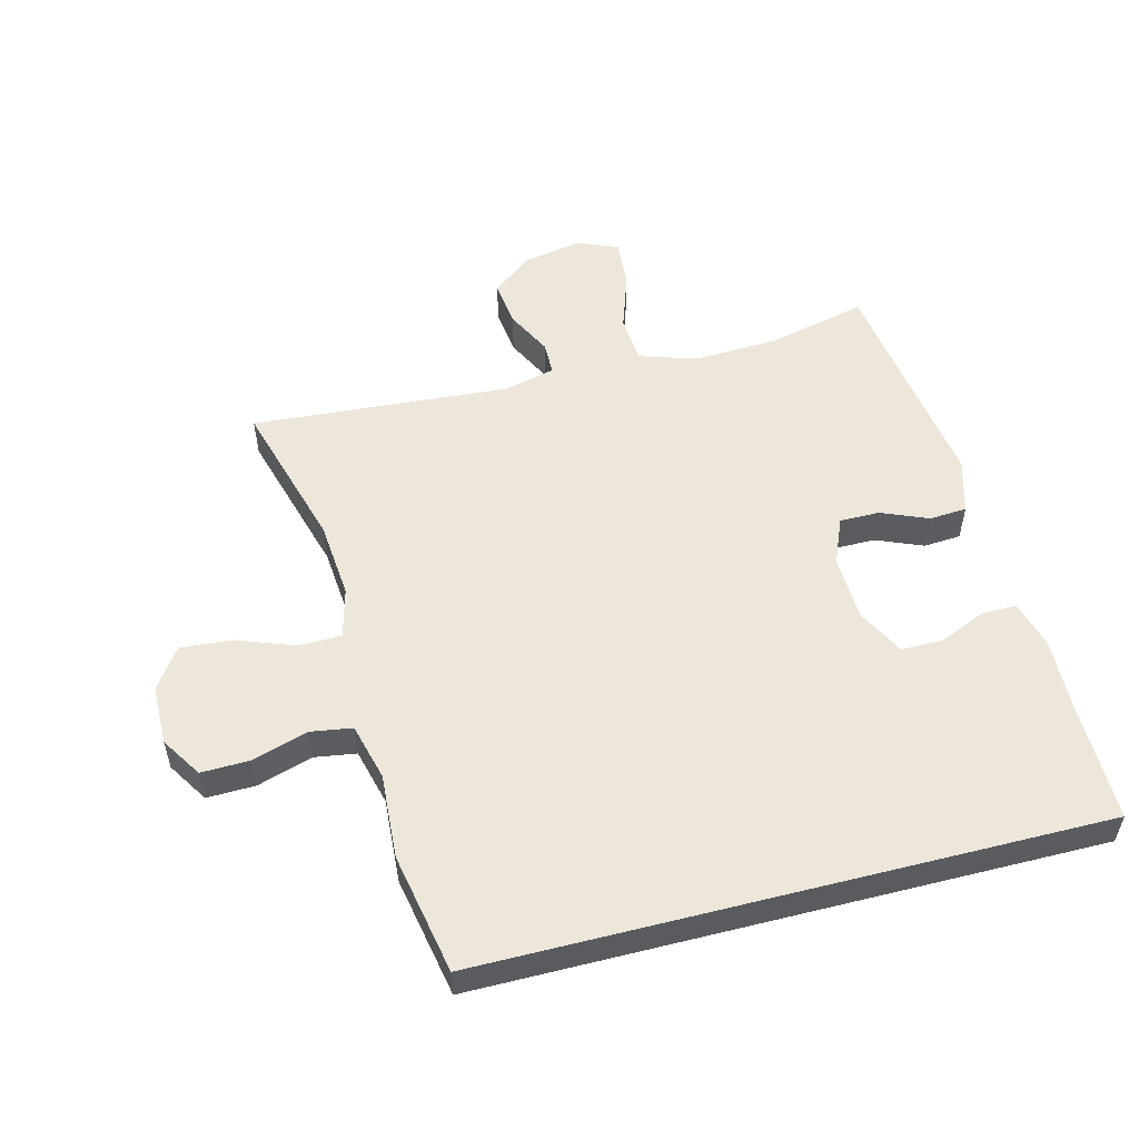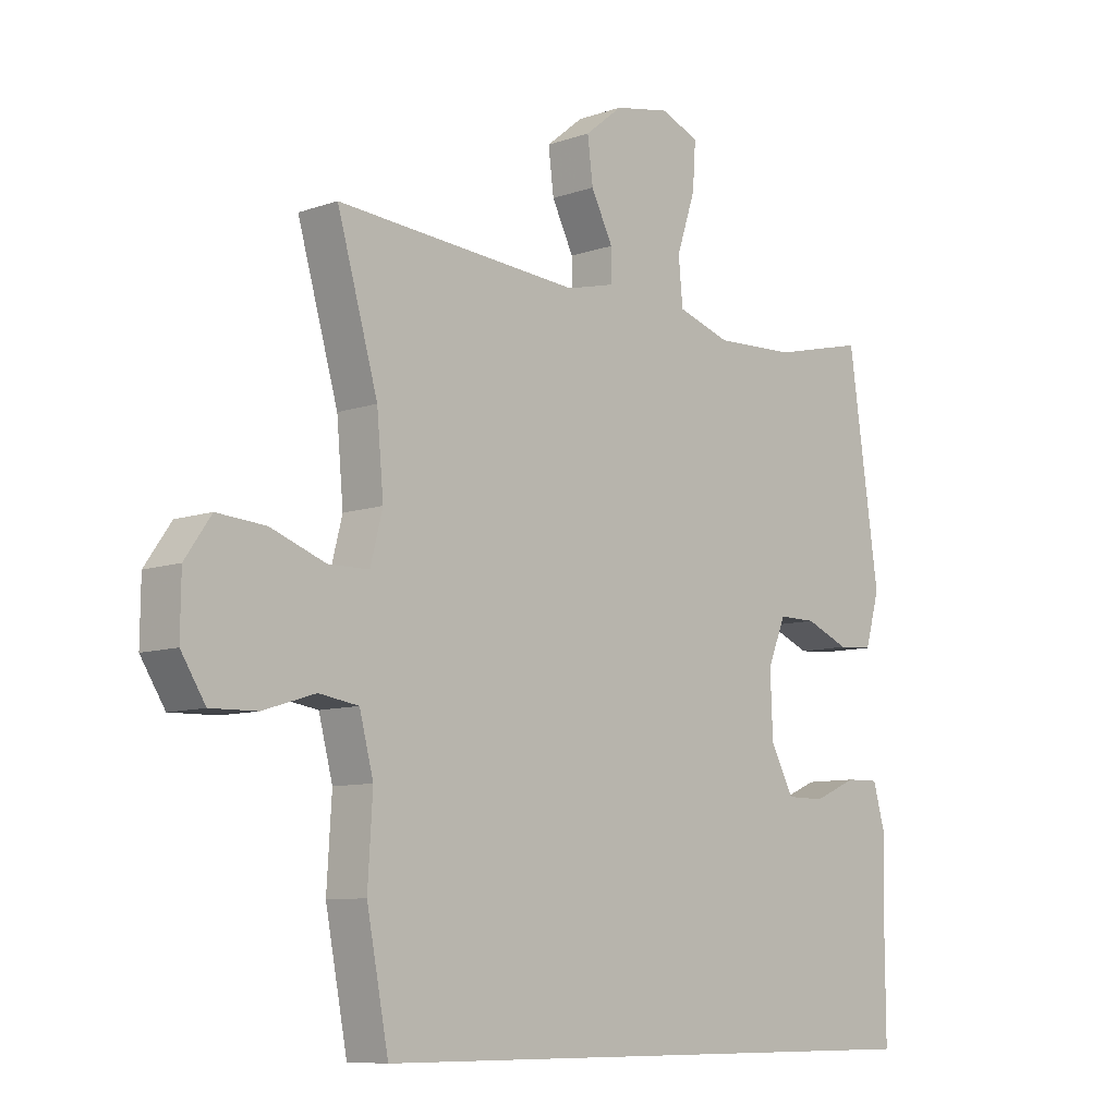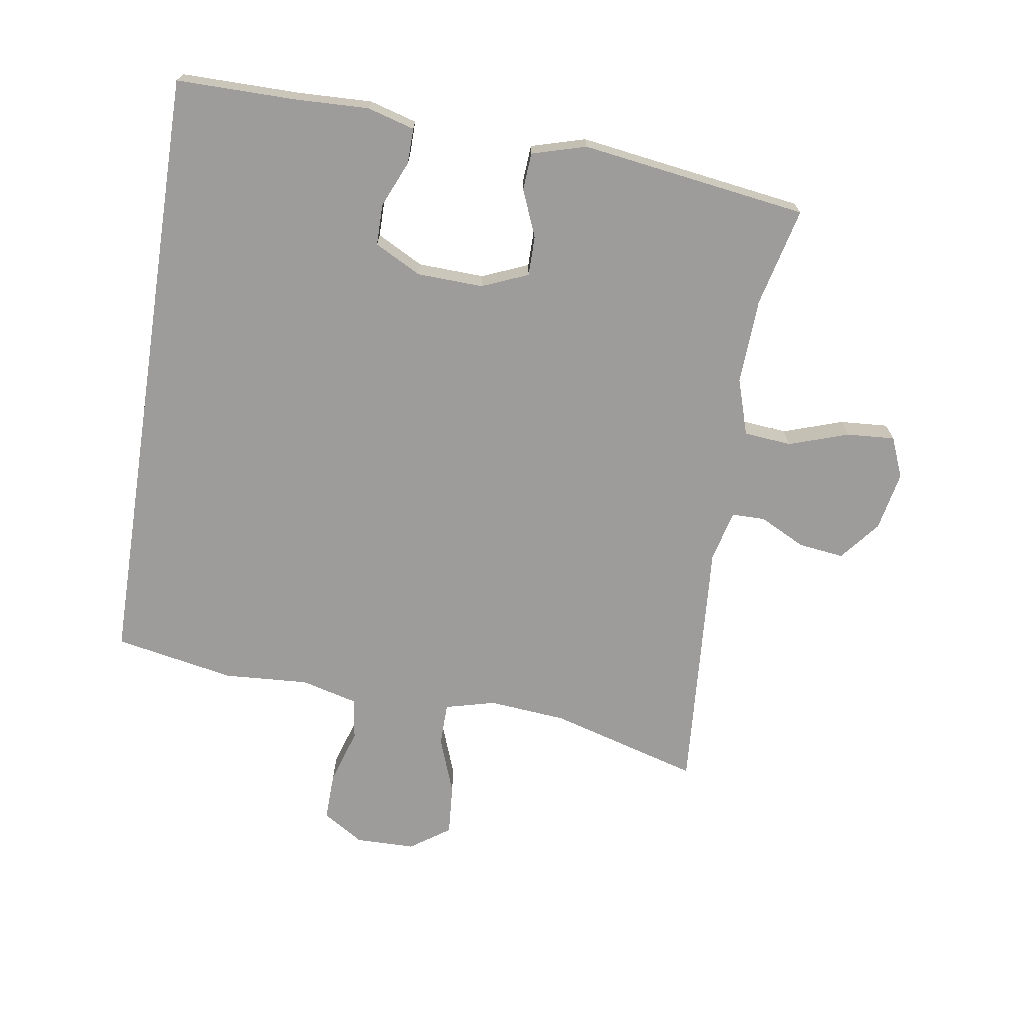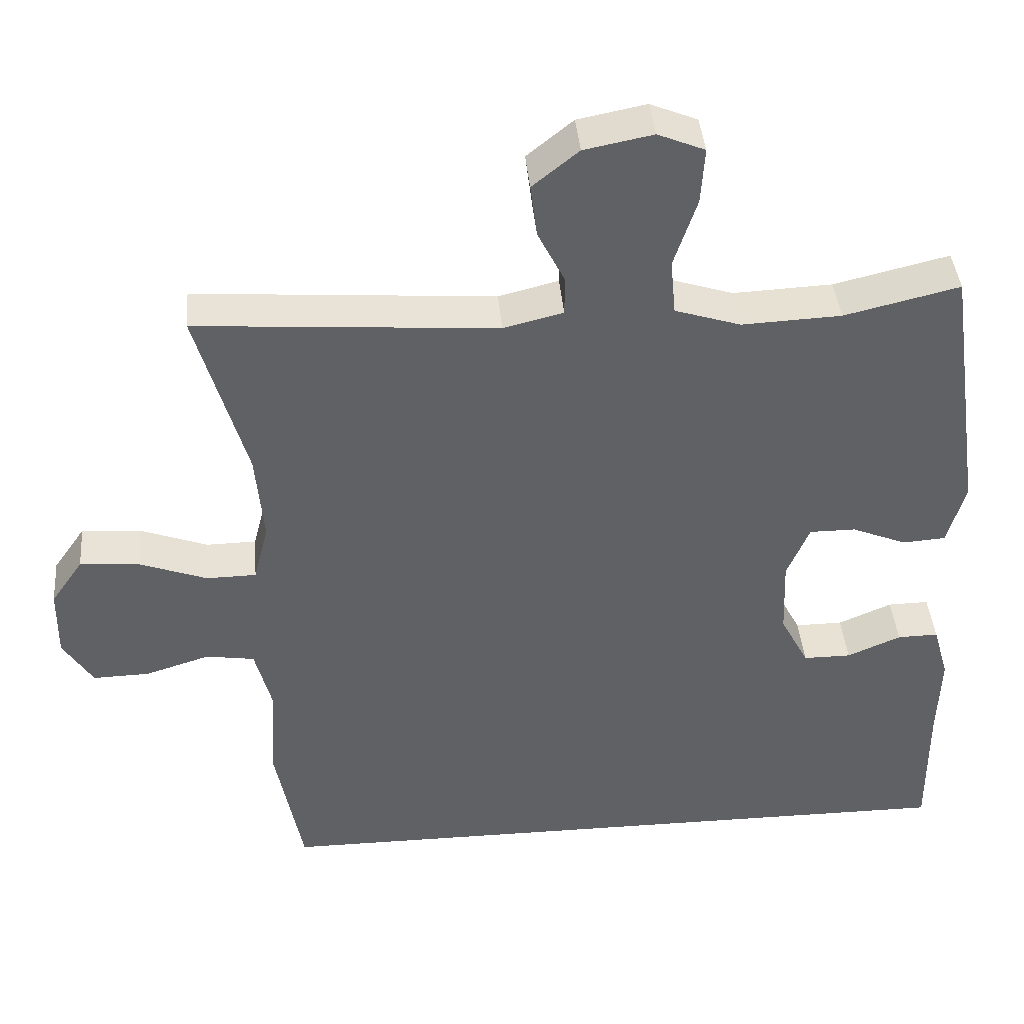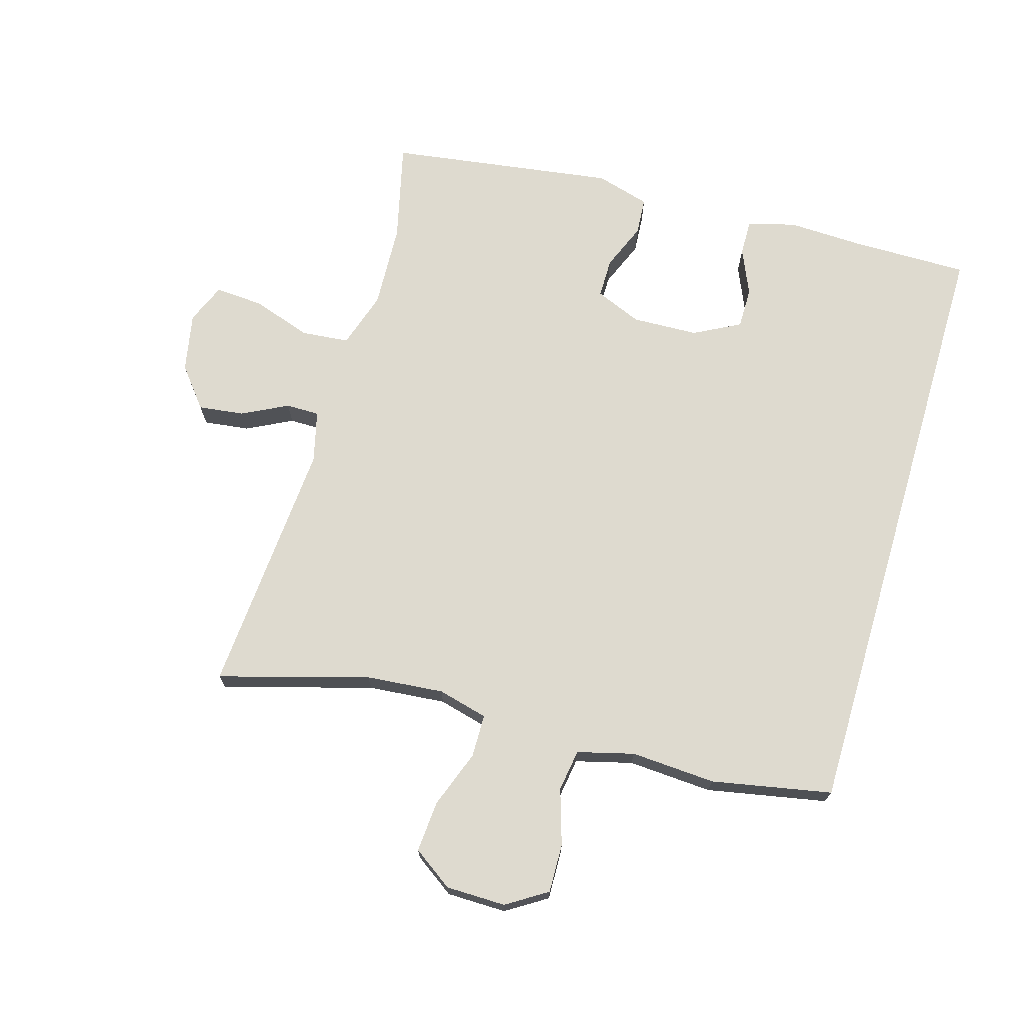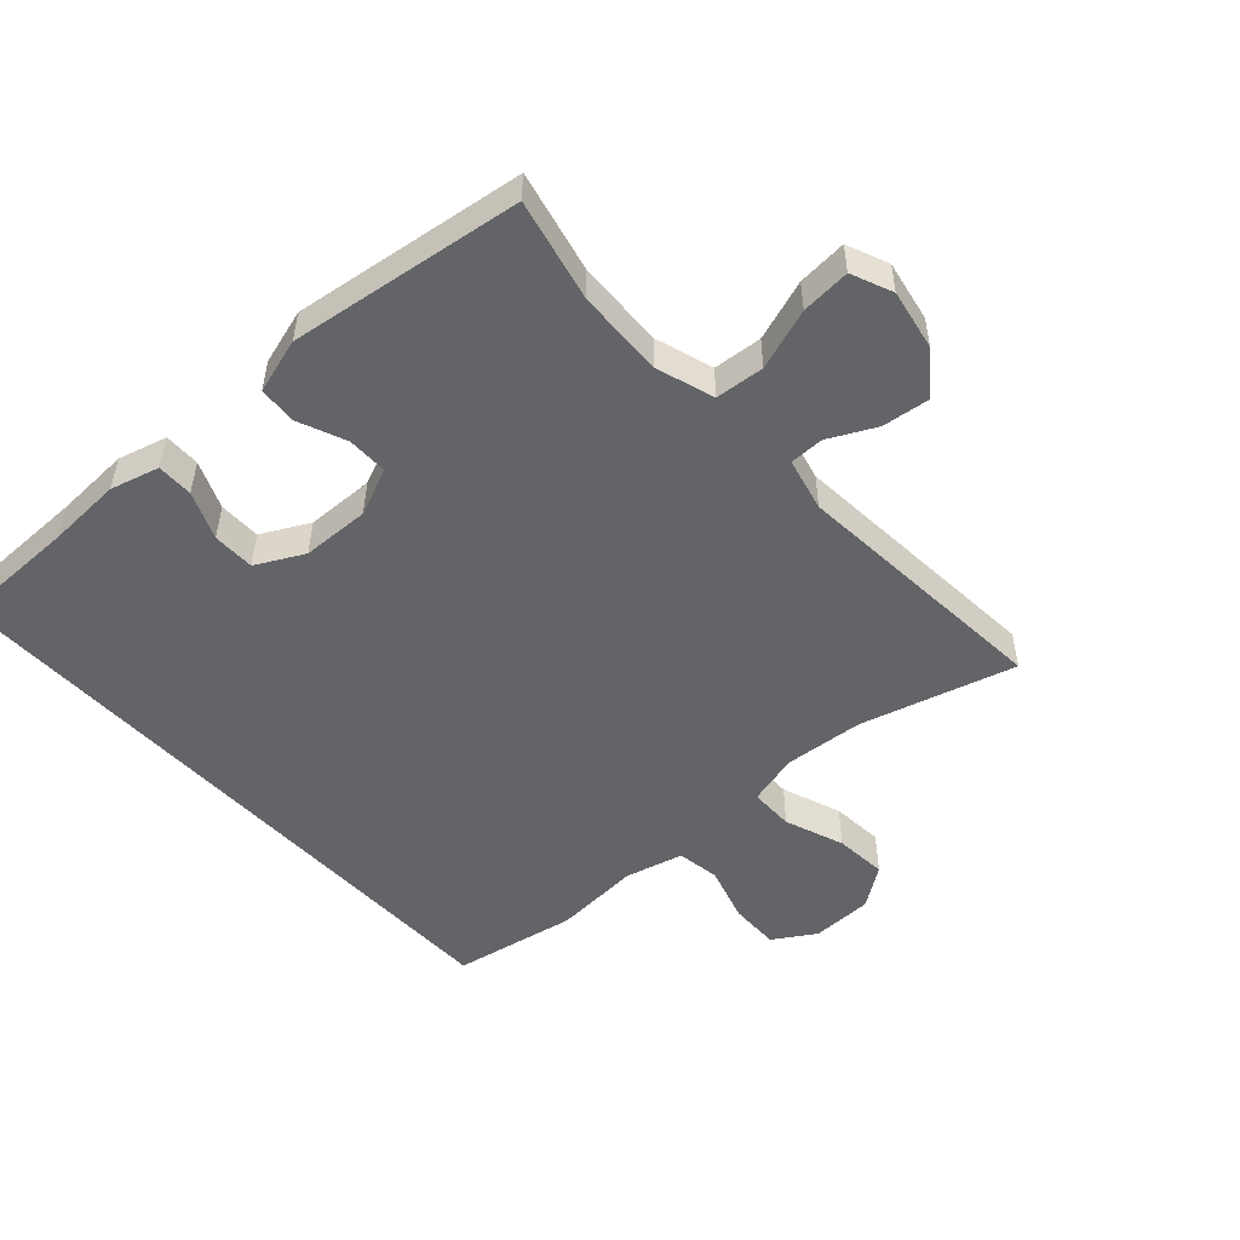
<metadata>
{"format":"obj","ext":"obj","renderer":"f3d","projection":"perspective","resolution":1024,"background":"white","views":[{"elev":54.1,"azim":165.7,"up":"+Y"},{"elev":-8.9,"azim":133.0,"up":"+Z"},{"elev":-70.2,"azim":-98.8,"up":"+Y"},{"elev":40.9,"azim":175.1,"up":"+Z"},{"elev":71.0,"azim":106.4,"up":"+Y"},{"elev":-51.1,"azim":-47.4,"up":"+Y"}]}
</metadata>
<code>
v 0.5 0.07 0.5
v 0.433 0.07 0.267
v 0.422 0.07 0.146
v 0.442 0.07 0.068
v 0.509 0.07 0.067
v 0.599 0.07 0.1
v 0.679 0.07 0.106
v 0.722 0.07 0.044
v 0.723 0.07 -0.049
v 0.683 0.07 -0.112
v 0.607 0.07 -0.11
v 0.521 0.07 -0.083
v 0.456 0.07 -0.093
v 0.433 0.07 -0.181
v 0.441 0.07 -0.313
v 0.405 0.07 -0.5
v -0.555 0.07 -0.5
v -0.554 0.07 -0.315
v -0.558 0.07 -0.2
v -0.537 0.07 -0.126
v -0.482 0.07 -0.127
v -0.41 0.07 -0.158
v -0.346 0.07 -0.158
v -0.308 0.07 -0.086
v -0.304 0.07 0.017
v -0.334 0.07 0.089
v -0.396 0.07 0.089
v -0.469 0.07 0.059
v -0.527 0.07 0.063
v -0.551 0.07 0.147
v -0.5 0.07 0.5
v -0.346 0.07 0.463
v -0.213 0.07 0.457
v -0.125 0.07 0.485
v -0.118 0.07 0.559
v -0.149 0.07 0.652
v -0.154 0.07 0.727
v -0.091 0.07 0.753
v 0.001 0.07 0.735
v 0.063 0.07 0.685
v 0.054 0.07 0.614
v 0.018 0.07 0.543
v 0.018 0.07 0.491
v 0.098 0.07 0.471
v 0.5 0 0.5
v 0.433 0 0.267
v 0.422 0 0.146
v 0.442 0 0.068
v 0.509 0 0.067
v 0.599 0 0.1
v 0.679 0 0.106
v 0.722 0 0.044
v 0.723 0 -0.049
v 0.683 0 -0.112
v 0.607 0 -0.11
v 0.521 0 -0.083
v 0.456 0 -0.093
v 0.433 0 -0.181
v 0.441 0 -0.313
v 0.405 0 -0.5
v -0.555 0 -0.5
v -0.554 0 -0.315
v -0.558 0 -0.2
v -0.537 0 -0.126
v -0.482 0 -0.127
v -0.41 0 -0.158
v -0.346 0 -0.158
v -0.308 0 -0.086
v -0.304 0 0.017
v -0.334 0 0.089
v -0.396 0 0.089
v -0.469 0 0.059
v -0.527 0 0.063
v -0.551 0 0.147
v -0.5 0 0.5
v -0.346 0 0.463
v -0.213 0 0.457
v -0.125 0 0.485
v -0.118 0 0.559
v -0.149 0 0.652
v -0.154 0 0.727
v -0.091 0 0.753
v 0.001 0 0.735
v 0.063 0 0.685
v 0.054 0 0.614
v 0.018 0 0.543
v 0.018 0 0.491
v 0.098 0 0.471
f 40 41 42
f 39 40 42
f 38 39 42
f 37 38 42
f 36 37 42
f 35 36 42
f 34 35 42 43
f 33 34 43 44
f 30 31 32
f 29 30 32
f 28 29 32
f 27 28 32
f 26 27 32 33
f 25 26 33 44
f 20 21 22
f 19 20 22
f 18 19 22
f 18 22 23
f 17 18 23
f 16 17 23
f 15 16 23
f 14 15 23
f 13 14 23 24
f 10 11 12
f 9 10 12
f 8 9 12
f 7 8 12
f 6 7 12
f 5 6 12
f 13 24 25
f 12 13 25
f 5 12 25
f 4 5 25
f 25 44 1 2
f 3 4 25
f 2 3 25
f 86 85 84
f 86 84 83
f 86 83 82
f 86 82 81
f 86 81 80
f 86 80 79
f 87 86 79 78
f 88 87 78 77
f 76 75 74
f 76 74 73
f 76 73 72
f 76 72 71
f 77 76 71 70
f 88 77 70 69
f 66 65 64
f 66 64 63
f 66 63 62
f 67 66 62
f 67 62 61
f 67 61 60
f 67 60 59
f 67 59 58
f 68 67 58 57
f 56 55 54
f 56 54 53
f 56 53 52
f 56 52 51
f 56 51 50
f 56 50 49
f 69 68 57
f 69 57 56
f 69 56 49
f 69 49 48
f 46 45 88 69
f 69 48 47
f 69 47 46
f 1 45 46 2
f 2 46 47 3
f 3 47 48 4
f 4 48 49 5
f 5 49 50 6
f 6 50 51 7
f 7 51 52 8
f 8 52 53 9
f 9 53 54 10
f 10 54 55 11
f 11 55 56 12
f 12 56 57 13
f 13 57 58 14
f 14 58 59 15
f 15 59 60 16
f 16 60 61 17
f 17 61 62 18
f 18 62 63 19
f 19 63 64 20
f 20 64 65 21
f 21 65 66 22
f 22 66 67 23
f 23 67 68 24
f 24 68 69 25
f 25 69 70 26
f 26 70 71 27
f 27 71 72 28
f 28 72 73 29
f 29 73 74 30
f 30 74 75 31
f 31 75 76 32
f 32 76 77 33
f 33 77 78 34
f 34 78 79 35
f 35 79 80 36
f 36 80 81 37
f 37 81 82 38
f 38 82 83 39
f 39 83 84 40
f 40 84 85 41
f 41 85 86 42
f 42 86 87 43
f 43 87 88 44
f 44 88 45 1

</code>
